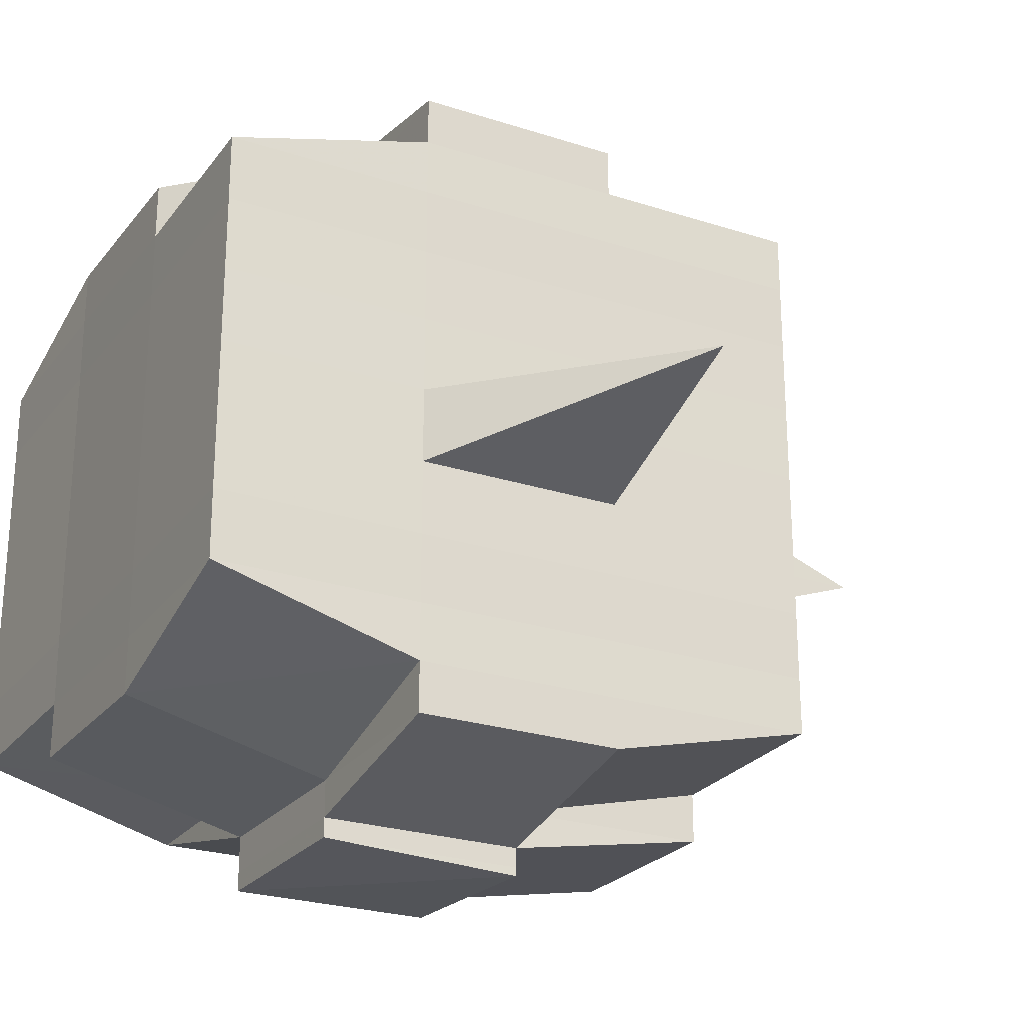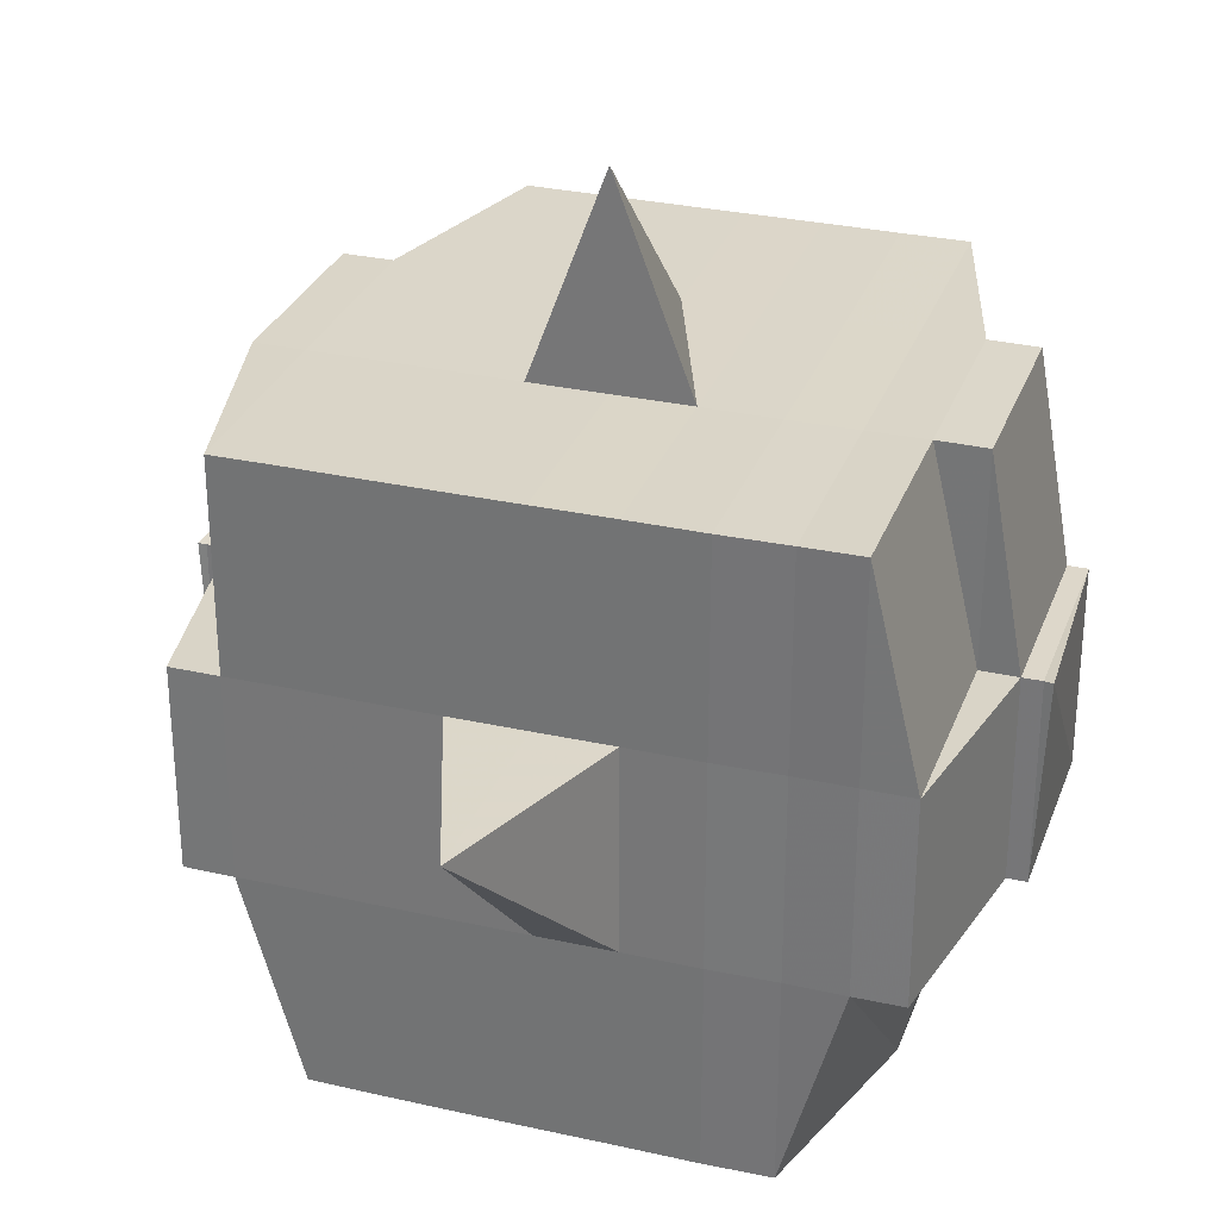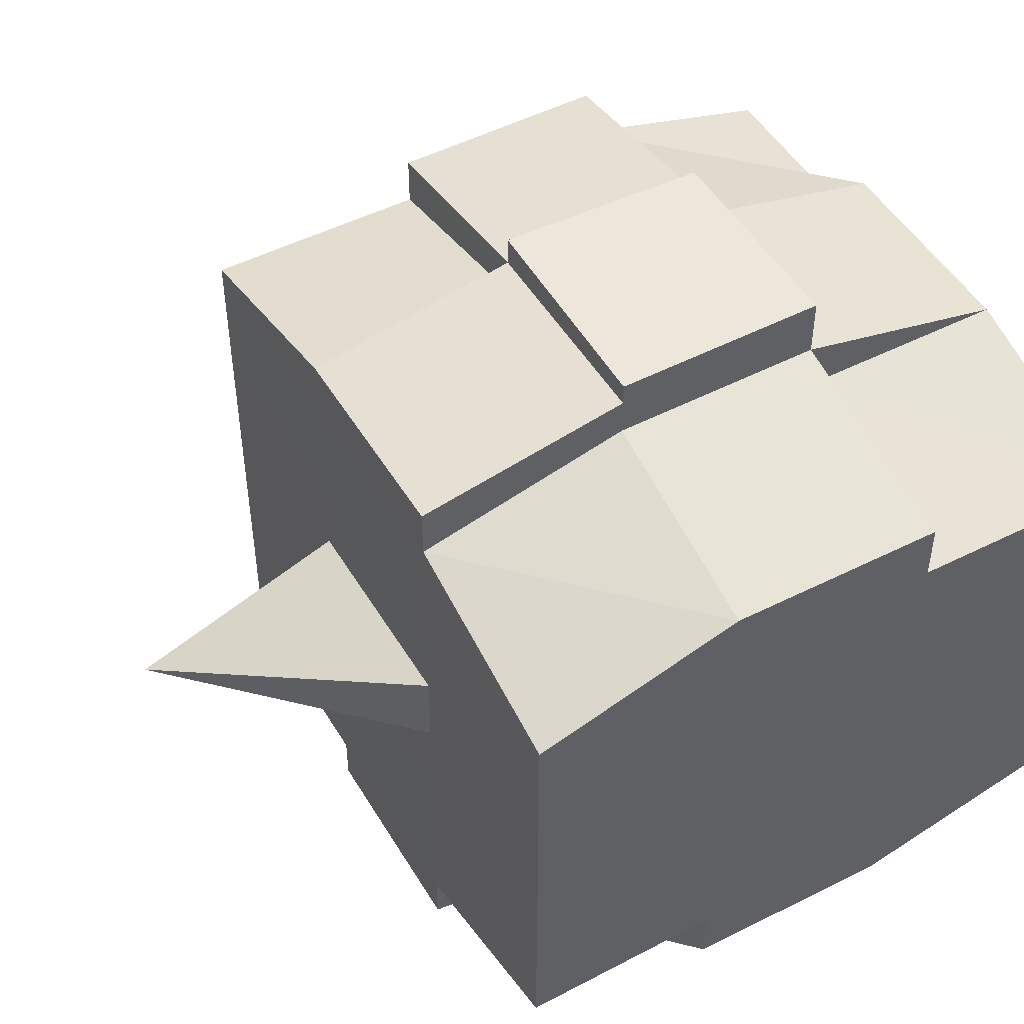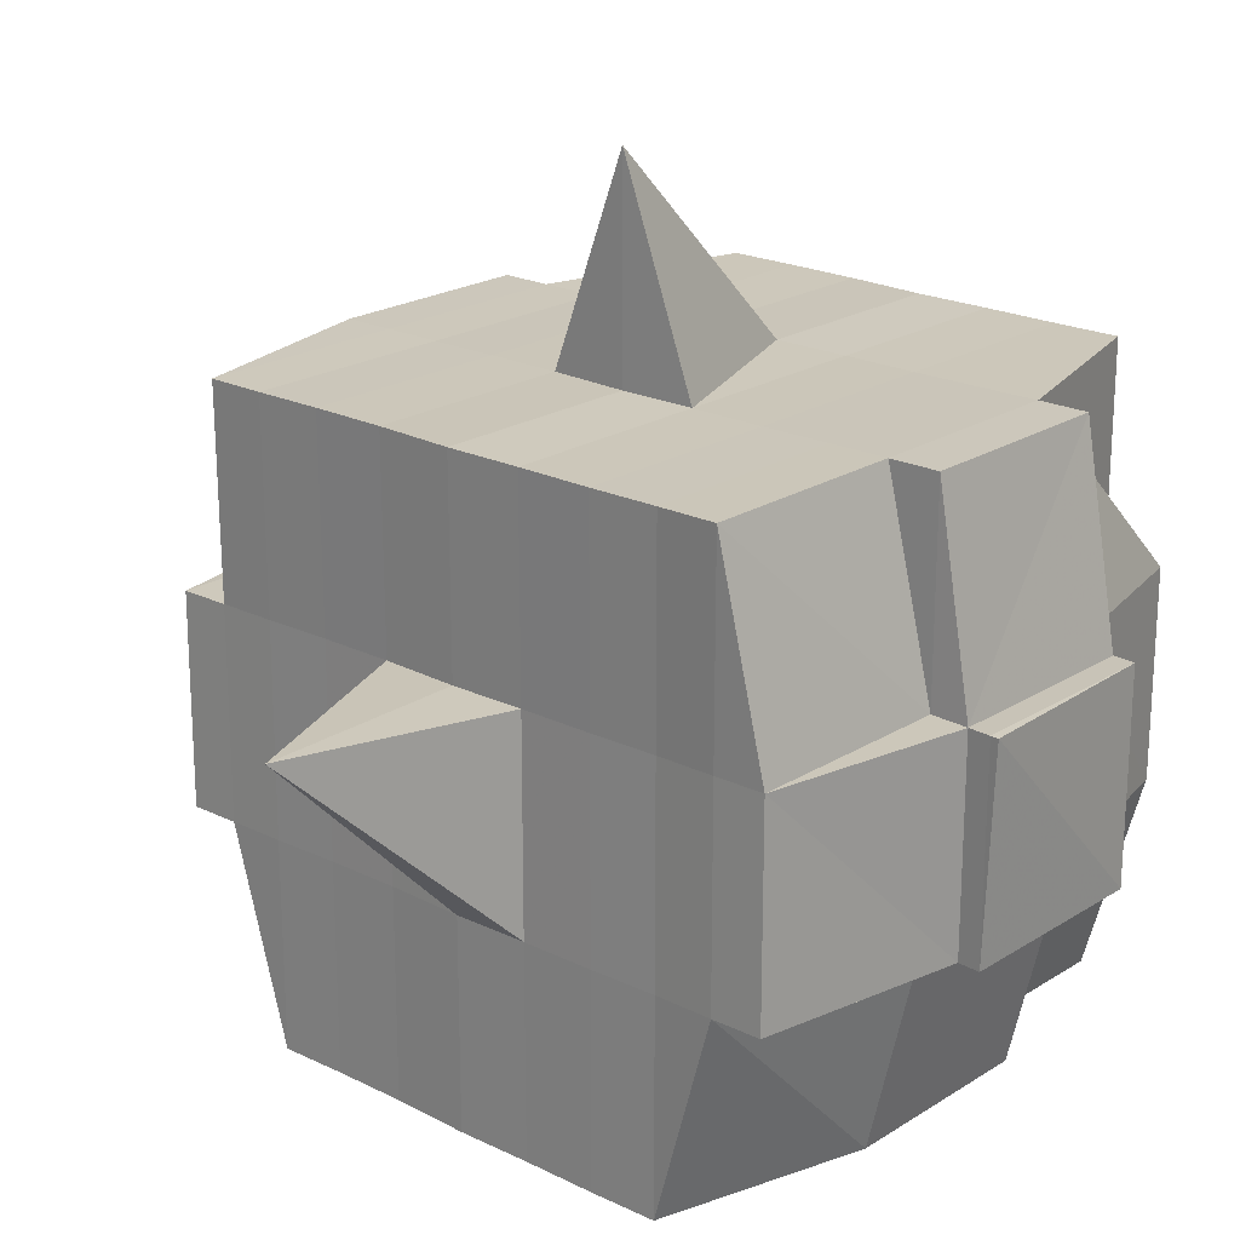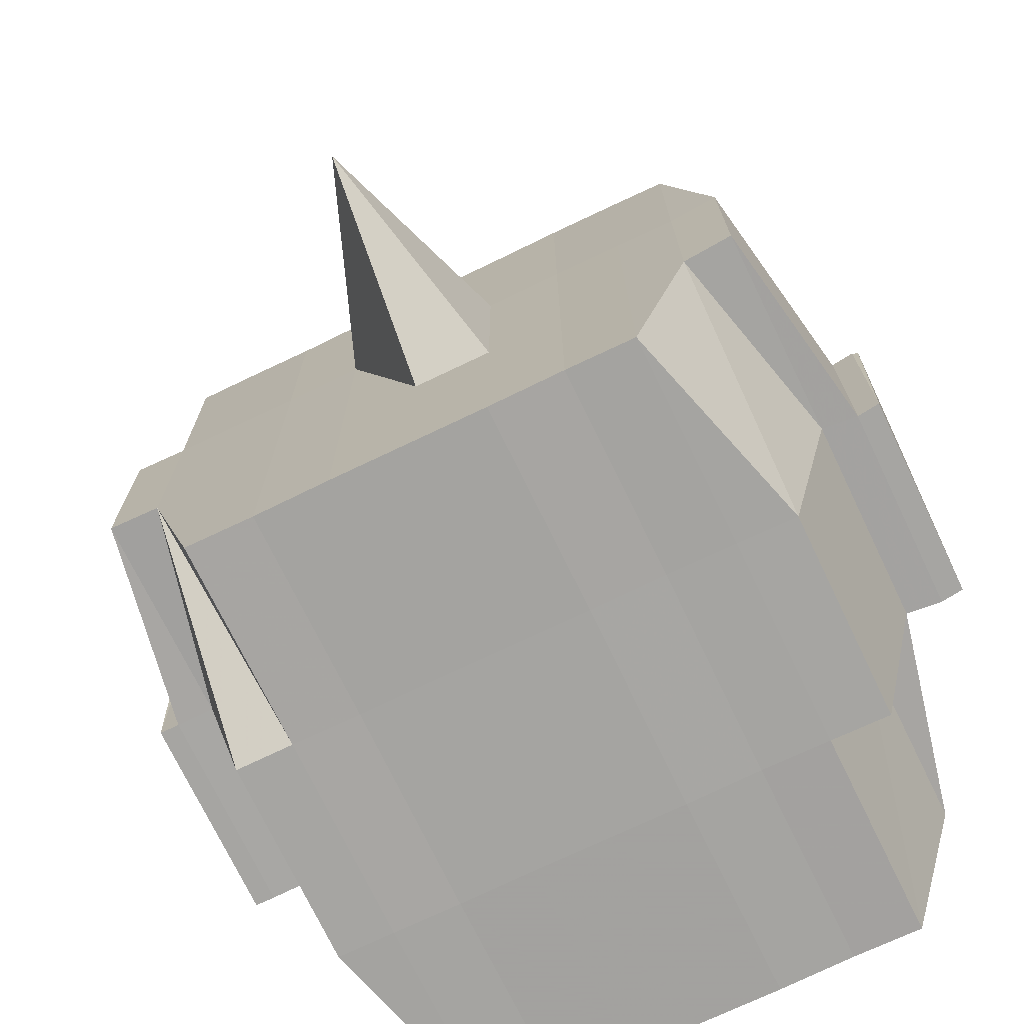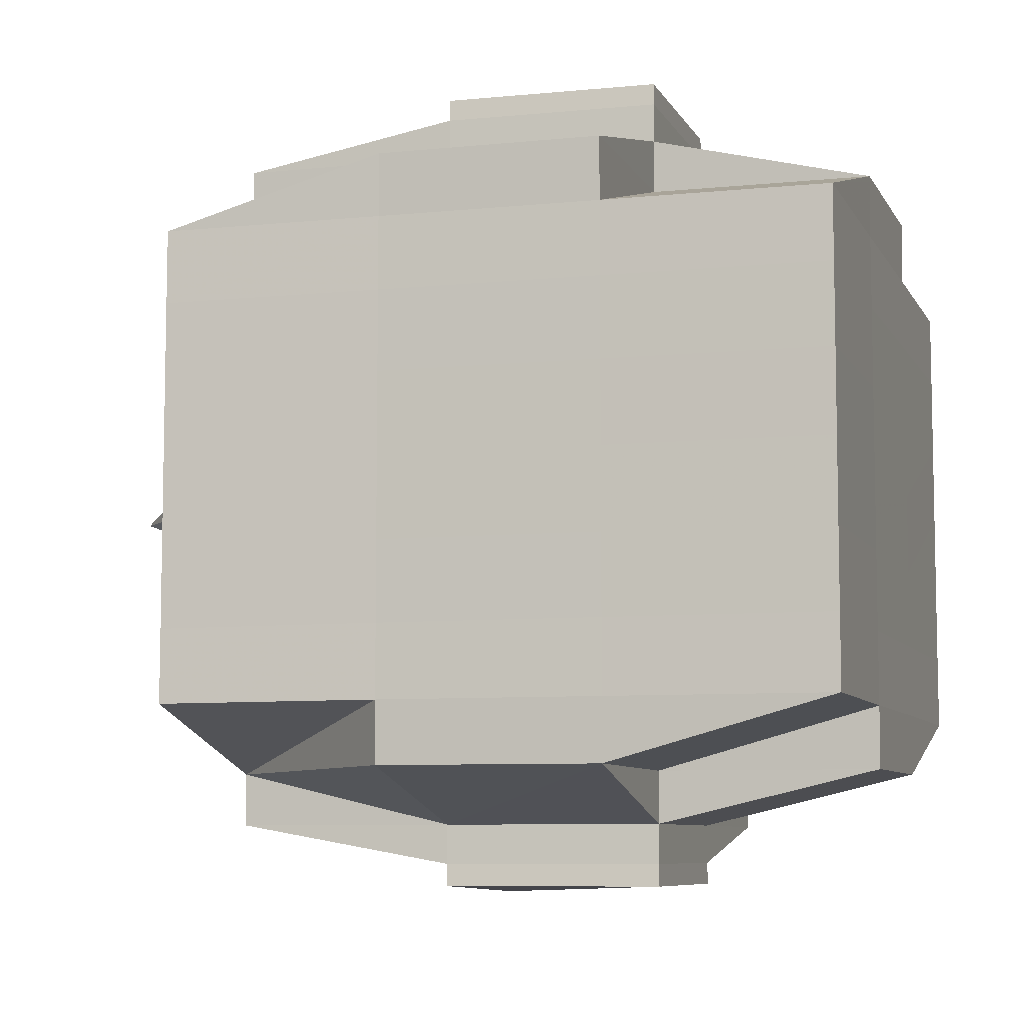
<metadata>
{"format":"obj","ext":"obj","renderer":"f3d","projection":"perspective","resolution":1024,"background":"white","views":[{"elev":-25.0,"azim":61.9,"up":"+Z"},{"elev":29.8,"azim":108.2,"up":"+Y"},{"elev":49.7,"azim":-119.5,"up":"+Z"},{"elev":21.3,"azim":131.6,"up":"+Y"},{"elev":-73.1,"azim":115.8,"up":"+Y"},{"elev":-7.4,"azim":-73.2,"up":"+Z"}]}
</metadata>
<code>
o 1576
v 2242 1851 10.69
v 2242 1851 10.69
v 2242 1851 10.69
v 2242 1851 10.69
v 2242 1851 10.69
v 2242 1851 10.69
v 2242 1851 10.69
v 2242 1851 10.69
v 2242 1851 10.69
v 2242 1851 10.69
v 2242 1851 10.69
v 2242 1851 10.69
v 2242 1851 10.69
v 2242 1851 10.68
v 2242 1851 10.69
v 2242 1851 10.69
v 2242 1851 10.69
v 2242 1851 10.68
v 2242 1851 10.69
v 2242 1851 10.68
v 2242 1851 10.68
v 2242 1851 10.69
v 2242 1851 10.68
v 2242 1851 10.68
v 2242 1851 10.68
v 2242 1851 10.68
v 2242 1851 10.68
v 2242 1851 10.68
v 2242 1851 10.68
v 2242 1851 10.68
v 2242 1851 10.68
v 2242 1851 10.67
v 2242 1851 10.68
v 2242 1851 10.67
v 2242 1851 10.67
v 2242 1851 10.67
v 2242 1851 10.67
v 2242 1851 10.67
v 2242 1851 10.67
v 2242 1851 10.67
v 2242 1851 10.67
v 2242 1851 10.67
v 2242 1851 10.67
v 2242 1851 10.67
v 2242 1851 10.67
v 2242 1851 10.67
v 2242 1851 10.68
v 2242 1851 10.67
v 2242 1851 10.68
v 2242 1851 10.68
v 2242 1851 10.67
v 2242 1851 10.68
v 2242 1851 10.67
v 2242 1851 10.67
v 2242 1851 10.67
v 2242 1851 10.67
v 2242 1851 10.67
v 2242 1851 10.67
v 2242 1851 10.67
v 2242 1851 10.67
v 2242 1851 10.67
v 2242 1851 10.67
v 2242 1851 10.67
v 2242 1851 10.66
v 2242 1851 10.66
v 2242 1851 10.66
v 2242 1851 10.66
v 2242 1851 10.66
v 2242 1851 10.66
v 2242 1851 10.66
v 2242 1851 10.67
v 2242 1851 10.66
v 2242 1851 10.66
v 2242 1851 10.66
v 2242 1851 10.66
v 2242 1851 10.66
v 2242 1851 10.66
v 2242 1851 10.66
v 2242 1851 10.66
v 2242 1851 10.66
v 2242 1851 10.65
v 2242 1851 10.66
v 2242 1851 10.65
v 2242 1851 10.65
v 2242 1851 10.65
v 2242 1851 10.65
v 2242 1851 10.65
v 2242 1851 10.65
v 2242 1851 10.65
v 2242 1851 10.66
v 2242 1851 10.65
v 2242 1851 10.65
v 2242 1851 10.65
v 2242 1851 10.65
v 2242 1851 10.65
v 2242 1851 10.65
v 2242 1851 10.65
v 2242 1851 10.65
v 2242 1851 10.65
v 2242 1851 10.65
v 2242 1851 10.65
v 2242 1851 10.65
v 2242 1851 10.65
v 2242 1851 10.65
v 2242 1851 10.65
v 2242 1851 10.65
v 2242 1851 10.65
v 2242 1851 10.66
v 2242 1851 10.65
v 2242 1851 10.65
v 2242 1851 10.65
v 2242 1851 10.65
v 2242 1851 10.65
v 2242 1851 10.65
v 2242 1851 10.65
v 2242 1851 10.65
v 2242 1851 10.65
v 2242 1851 10.66
v 2242 1851 10.65
v 2242 1851 10.66
v 2242 1851 10.66
v 2242 1851 10.66
v 2242 1851 10.66
v 2242 1851 10.66
v 2242 1851 10.66
v 2242 1851 10.66
v 2242 1851 10.66
v 2242 1851 10.66
v 2242 1851 10.66
v 2242 1851 10.67
v 2242 1851 10.66
v 2242 1851 10.66
v 2242 1851 10.66
v 2242 1851 10.66
v 2242 1851 10.67
v 2242 1851 10.67
v 2242 1851 10.67
v 2242 1851 10.67
v 2242 1851 10.67
v 2242 1851 10.67
v 2242 1851 10.67
v 2242 1851 10.67
v 2242 1851 10.67
v 2242 1851 10.67
v 2242 1851 10.67
v 2242 1851 10.68
v 2242 1851 10.67
v 2242 1851 10.67
v 2242 1851 10.67
v 2242 1851 10.68
v 2242 1851 10.68
v 2242 1851 10.68
v 2242 1851 10.68
v 2242 1851 10.68
v 2242 1851 10.68
v 2242 1851 10.69
v 2242 1851 10.68
v 2242 1851 10.68
v 2242 1851 10.68
v 2242 1851 10.68
v 2242 1851 10.68
v 2242 1851 10.68
v 2242 1851 10.68
v 2242 1851 10.68
v 2242 1851 10.68
v 2242 1851 10.68
v 2242 1851 10.68
v 2242 1851 10.68
v 2242 1851 10.68
v 2242 1851 10.68
v 2242 1851 10.69
v 2242 1851 10.68
v 2242 1851 10.69
v 2242 1851 10.69
v 2242 1851 10.69
v 2242 1851 10.69
v 2242 1851 10.69
v 2242 1851 10.69
v 2242 1851 10.69
v 2242 1851 10.69
v 2242 1851 10.69
v 2242 1851 10.68
v 2242 1851 10.69
v 2242 1851 10.69
v 2242 1851 10.69
v 2242 1851 10.69
v 2242 1851 10.69
v 2242 1851 10.69
v 2242 1851 10.69
v 2242 1851 10.69
v 2242 1851 10.68
v 2242 1851 10.69
v 2242 1851 10.68
v 2242 1851 10.69
v 2242 1851 10.69
v 2242 1851 10.69
v 2242 1851 10.69
v 2242 1851 10.68
v 2242 1851 10.68
v 2242 1851 10.68
v 2242 1851 10.68
v 2242 1851 10.68
v 2242 1851 10.68
v 2242 1851 10.68
v 2242 1851 10.68
v 2242 1851 10.68
v 2242 1851 10.68
v 2242 1851 10.68
v 2242 1851 10.68
v 2242 1851 10.67
v 2242 1851 10.68
v 2242 1851 10.68
v 2242 1851 10.68
v 2242 1851 10.67
v 2242 1851 10.67
v 2242 1851 10.67
v 2242 1851 10.67
v 2242 1851 10.68
v 2242 1851 10.67
v 2242 1851 10.67
v 2242 1851 10.67
v 2242 1851 10.67
v 2242 1851 10.67
v 2242 1851 10.67
v 2242 1851 10.66
v 2242 1851 10.67
v 2242 1851 10.67
v 2242 1851 10.67
v 2242 1851 10.66
v 2242 1851 10.66
v 2242 1851 10.66
v 2242 1851 10.66
v 2242 1851 10.67
v 2242 1851 10.66
v 2242 1851 10.66
v 2242 1851 10.66
v 2242 1851 10.66
v 2242 1851 10.66
v 2242 1851 10.66
v 2242 1851 10.66
v 2242 1851 10.66
v 2242 1851 10.65
v 2242 1851 10.66
v 2242 1851 10.66
v 2242 1851 10.66
v 2242 1851 10.66
v 2242 1851 10.66
v 2242 1851 10.66
v 2242 1851 10.65
v 2242 1851 10.66
v 2242 1851 10.66
v 2242 1851 10.66
v 2242 1851 10.66
v 2242 1851 10.66
v 2242 1851 10.66
v 2242 1851 10.65
v 2242 1851 10.65
v 2242 1851 10.65
v 2242 1851 10.65
v 2242 1851 10.65
v 2242 1851 10.65
v 2242 1851 10.65
v 2242 1851 10.66
v 2242 1851 10.65
v 2242 1851 10.66
v 2242 1851 10.66
v 2242 1851 10.66
v 2242 1851 10.65
v 2242 1851 10.66
v 2242 1851 10.66
v 2242 1851 10.66
v 2242 1851 10.66
v 2242 1851 10.67
v 2242 1851 10.67
v 2242 1851 10.67
v 2242 1851 10.67
v 2242 1851 10.67
v 2242 1851 10.67
v 2242 1851 10.66
v 2242 1851 10.66
v 2242 1851 10.67
v 2242 1851 10.67
v 2242 1851 10.67
v 2242 1851 10.67
v 2242 1851 10.67
v 2242 1851 10.67
v 2242 1851 10.67
v 2242 1851 10.67
v 2242 1851 10.67
v 2242 1851 10.67
v 2242 1851 10.68
v 2242 1851 10.68
v 2242 1851 10.68
v 2242 1851 10.68
v 2242 1851 10.68
v 2242 1851 10.68
v 2242 1851 10.68
v 2242 1851 10.69
v 2242 1851 10.69
v 2242 1851 10.69
v 2242 1851 10.69
v 2242 1851 10.69
v 2242 1851 10.69
v 2242 1851 10.69
v 2242 1851 10.68
v 2242 1851 10.68
v 2242 1851 10.68
v 2242 1851 10.68
v 2242 1851 10.68
v 2242 1851 10.68
v 2242 1851 10.68
v 2242 1851 10.68
v 2242 1851 10.69
v 2242 1851 10.69
v 2242 1851 10.69
v 2242 1851 10.69
v 2242 1851 10.69
v 2242 1851 10.69
v 2242 1851 10.69
v 2242 1851 10.67
v 2242 1851 10.67
v 2242 1851 10.67
v 2242 1851 10.67
v 2242 1851 10.67
v 2242 1851 10.67
v 2242 1851 10.67
v 2242 1851 10.67
v 2242 1851 10.67
v 2242 1851 10.67
v 2242 1851 10.66
v 2242 1851 10.66
v 2242 1851 10.66
v 2242 1851 10.65
v 2242 1851 10.65
v 2242 1851 10.66
v 2242 1851 10.65
v 2242 1851 10.65
v 2242 1851 10.65
v 2242 1851 10.65
v 2242 1851 10.65
f 1 2 3
f 4 5 3
f 6 7 1
f 8 9 5
f 10 11 9
f 12 13 8
f 13 14 15
f 16 12 17
f 10 18 19
f 18 20 11
f 21 18 22
f 23 24 18
f 24 25 26
f 27 26 18
f 18 26 28
f 26 29 28
f 29 30 28
f 26 31 29
f 25 32 31
f 33 31 26
f 32 34 35
f 34 36 37
f 38 35 31
f 39 40 38
f 40 41 42
f 42 43 44
f 45 46 43
f 31 35 47
f 31 47 29
f 29 47 30
f 35 48 47
f 47 49 50
f 48 51 49
f 47 48 52
f 53 54 48
f 54 55 56
f 56 57 51
f 58 56 48
f 48 56 59
f 60 61 57
f 56 60 62
f 63 60 56
f 36 64 63
f 63 65 60
f 64 66 65
f 67 65 63
f 66 68 69
f 65 70 60
f 60 70 71
f 65 69 70
f 72 69 65
f 70 73 61
f 69 74 70
f 74 75 73
f 70 74 76
f 74 77 75
f 69 78 74
f 79 78 69
f 78 80 74
f 79 81 82
f 83 84 77
f 85 86 81
f 87 86 88
f 89 88 90
f 91 92 84
f 93 94 92
f 95 96 91
f 97 98 94
f 96 98 99
f 100 99 101
f 102 95 103
f 104 97 105
f 106 104 107
f 108 106 80
f 105 109 110
f 111 112 109
f 113 111 114
f 115 113 116
f 116 105 117
f 116 110 118
f 119 116 120
f 80 116 121
f 121 116 122
f 80 121 123
f 121 122 124
f 123 121 124
f 124 118 125
f 124 125 126
f 127 128 123
f 123 124 129
f 129 126 130
f 129 124 131
f 132 123 129
f 133 123 132
f 134 127 132
f 132 129 135
f 135 130 136
f 135 129 137
f 138 132 135
f 76 132 138
f 139 134 138
f 138 135 140
f 140 136 141
f 140 135 142
f 143 138 140
f 71 138 143
f 144 139 143
f 143 140 145
f 145 141 146
f 145 140 147
f 148 143 145
f 62 143 148
f 149 144 148
f 148 145 150
f 150 146 151
f 150 145 152
f 153 151 154
f 155 154 156
f 157 158 156
f 159 160 158
f 161 162 155
f 163 150 162
f 164 150 163
f 164 148 150
f 59 148 164
f 165 164 163
f 52 164 165
f 166 149 164
f 167 166 165
f 165 168 169
f 170 169 171
f 170 165 172
f 30 165 170
f 28 30 170
f 28 170 173
f 173 171 174
f 173 170 175
f 176 174 177
f 176 173 178
f 179 173 180
f 181 182 173
f 178 183 184
f 185 186 176
f 187 185 188
f 189 190 183
f 189 191 190
f 192 193 189
f 7 192 194
f 175 189 194
f 194 195 2
f 196 197 195
f 198 199 197
f 200 198 189
f 201 200 189
f 201 202 200
f 200 203 198
f 202 203 200
f 204 202 205
f 203 206 191
f 207 208 202
f 202 209 203
f 152 209 202
f 208 210 209
f 209 211 203
f 203 211 212
f 211 213 206
f 209 214 211
f 147 214 209
f 210 215 214
f 214 216 211
f 216 217 213
f 211 216 218
f 214 219 216
f 142 219 214
f 215 220 219
f 219 221 216
f 221 222 217
f 216 221 223
f 219 224 221
f 137 224 219
f 220 225 224
f 224 226 221
f 226 227 222
f 221 226 228
f 224 229 226
f 225 230 229
f 131 229 224
f 229 231 226
f 231 232 227
f 226 231 233
f 229 234 231
f 235 234 229
f 234 236 231
f 236 237 232
f 231 236 238
f 235 239 240
f 241 242 239
f 243 242 244
f 245 244 246
f 247 248 236
f 248 249 250
f 251 250 236
f 236 250 252
f 250 253 252
f 252 253 254
f 252 254 255
f 250 256 253
f 117 256 250
f 249 257 256
f 257 258 259
f 114 259 256
f 258 260 261
f 256 261 262
f 256 262 263
f 259 101 264
f 265 264 266
f 265 266 267
f 268 103 265
f 269 102 265
f 270 267 271
f 270 265 72
f 253 265 270
f 254 253 270
f 254 270 272
f 272 270 67
f 272 271 273
f 255 254 272
f 255 272 274
f 274 272 45
f 274 273 275
f 276 275 277
f 278 255 274
f 238 255 278
f 279 280 255
f 281 279 278
f 278 282 283
f 284 283 285
f 233 278 284
f 284 278 286
f 287 281 284
f 228 284 288
f 289 287 288
f 288 284 290
f 290 277 291
f 288 290 292
f 292 290 33
f 292 291 293
f 294 288 292
f 223 288 294
f 295 289 294
f 294 292 296
f 296 292 27
f 296 293 297
f 298 297 299
f 300 299 301
f 302 303 301
f 304 305 303
f 306 307 300
f 308 296 307
f 309 296 308
f 198 309 308
f 309 294 296
f 218 294 309
f 310 309 311
f 312 295 309
f 313 314 315
f 314 316 317
f 313 318 319
f 320 321 322
f 323 324 321
f 325 326 327
f 328 329 326
f 330 331 332
f 333 334 335
f 336 337 338
f 338 339 340

</code>
